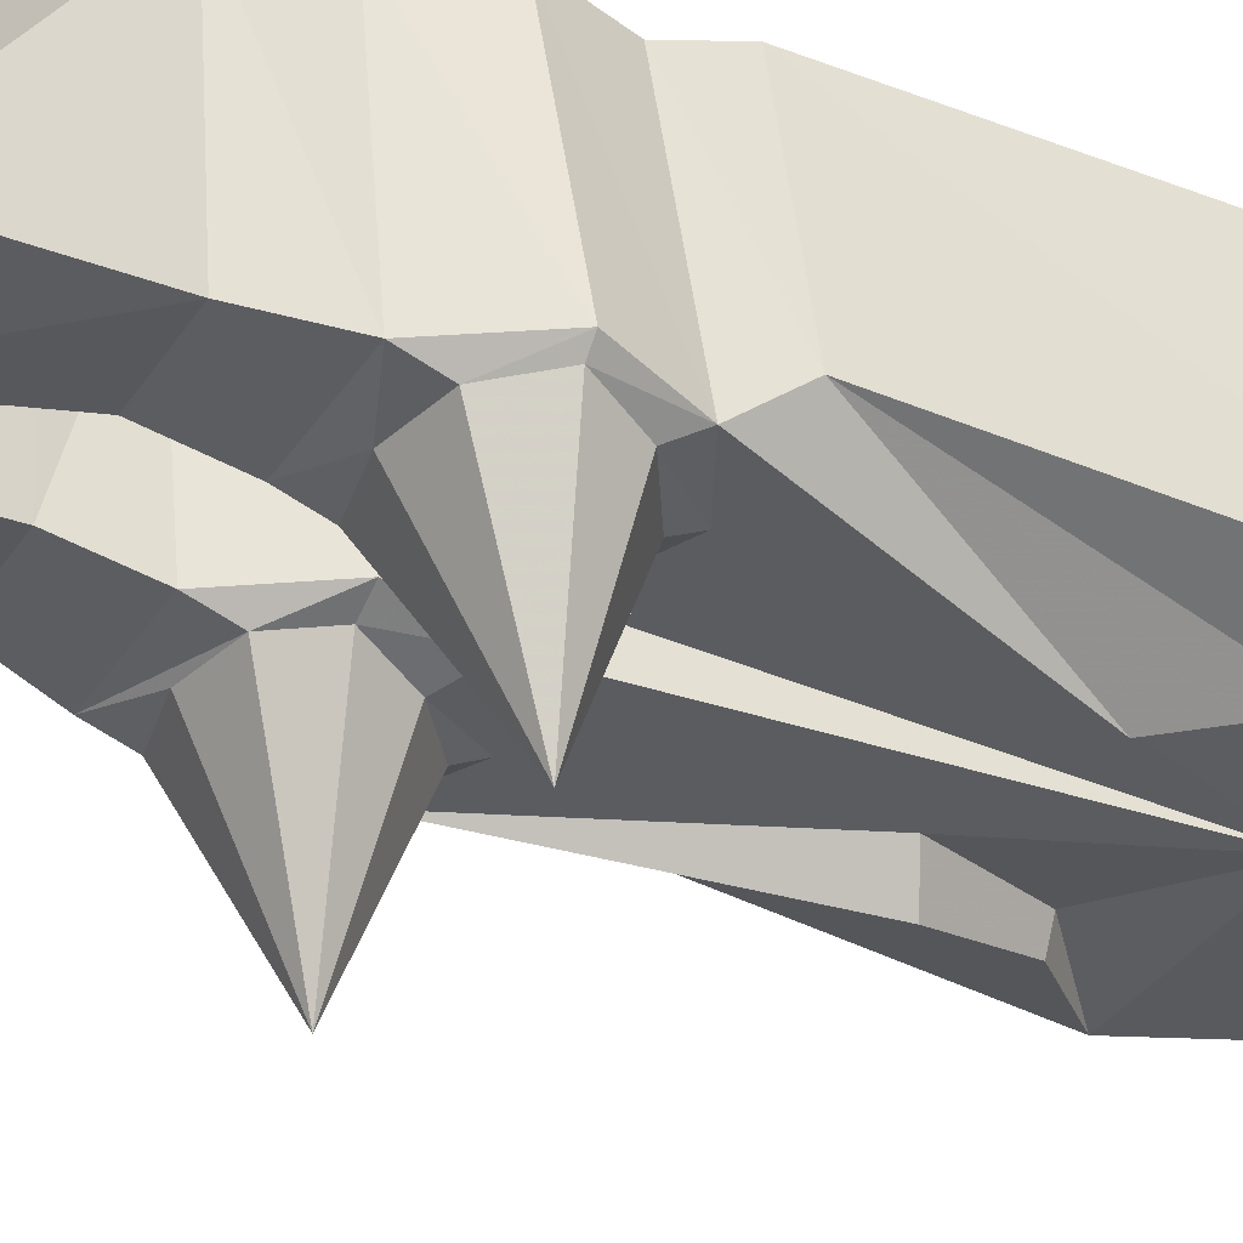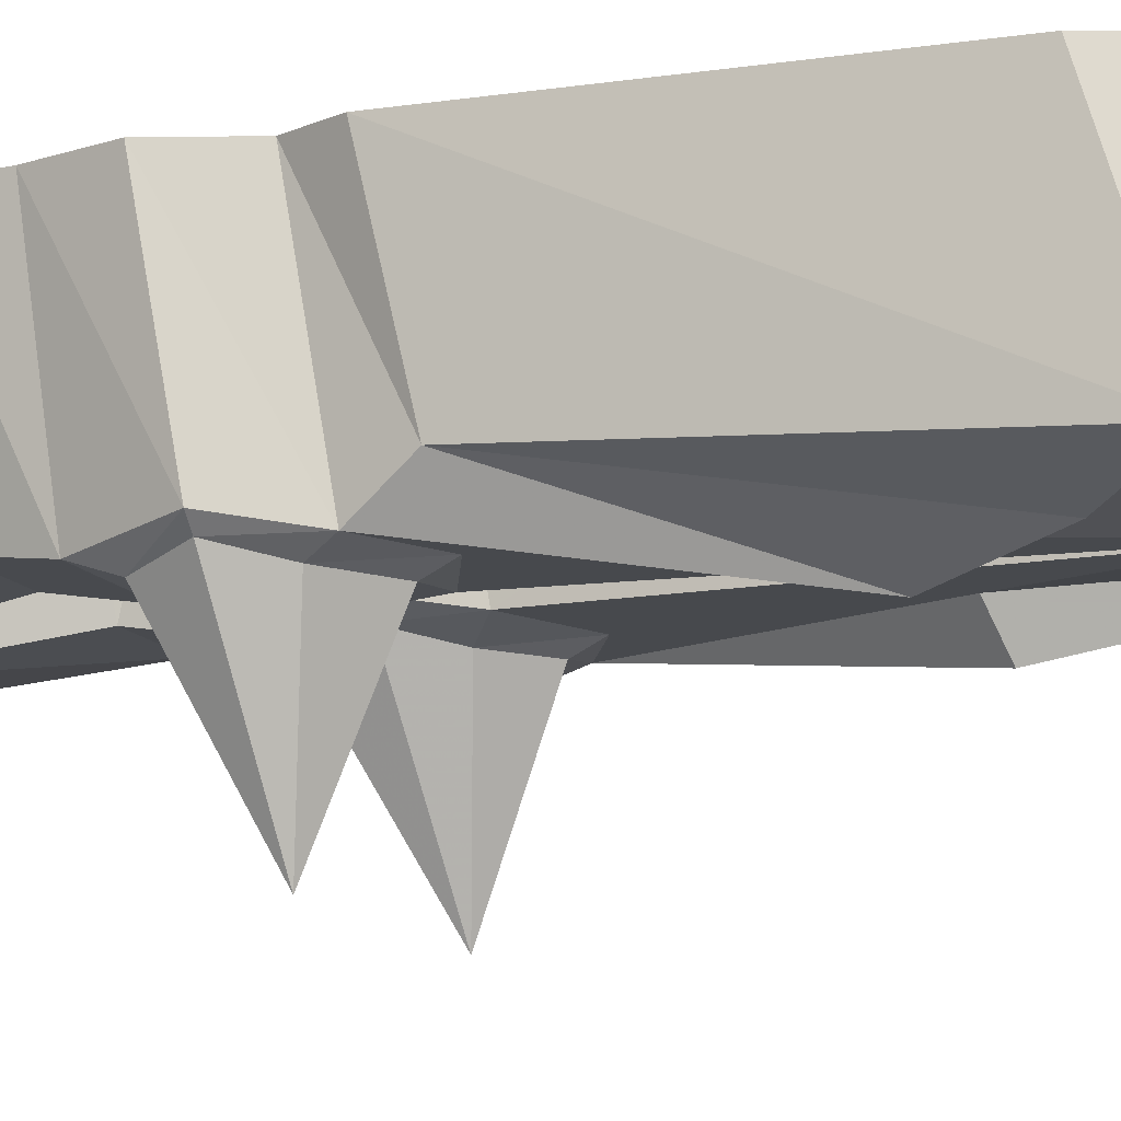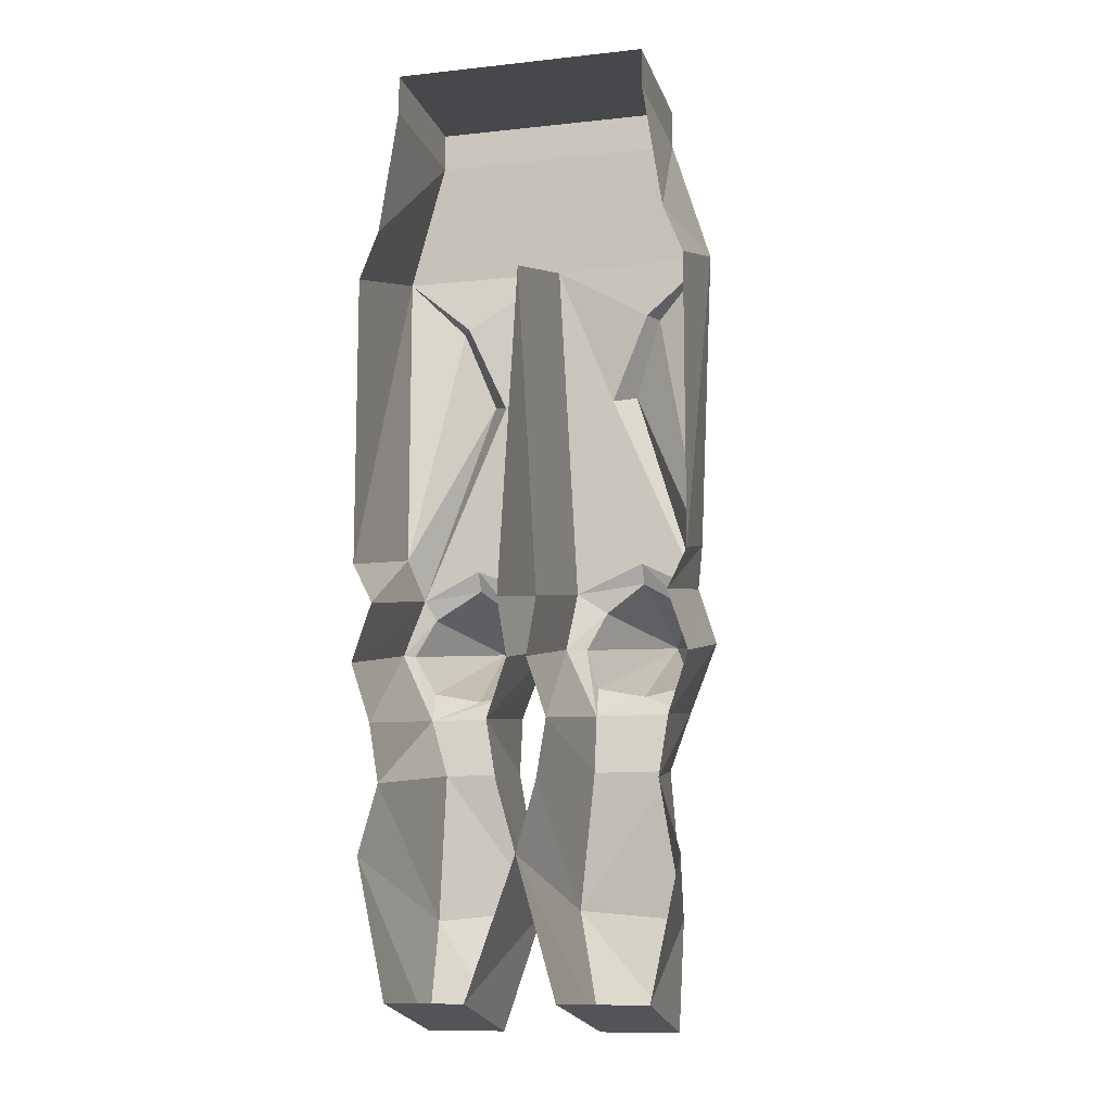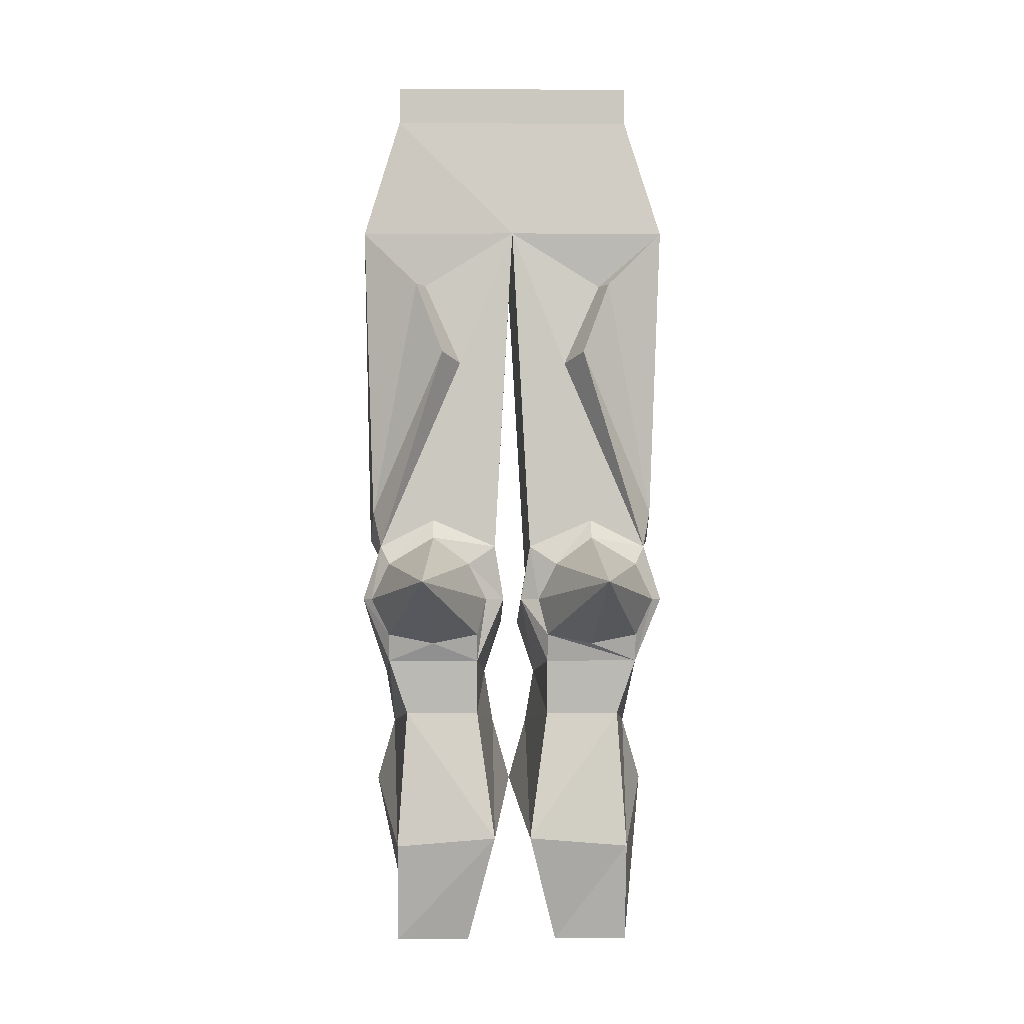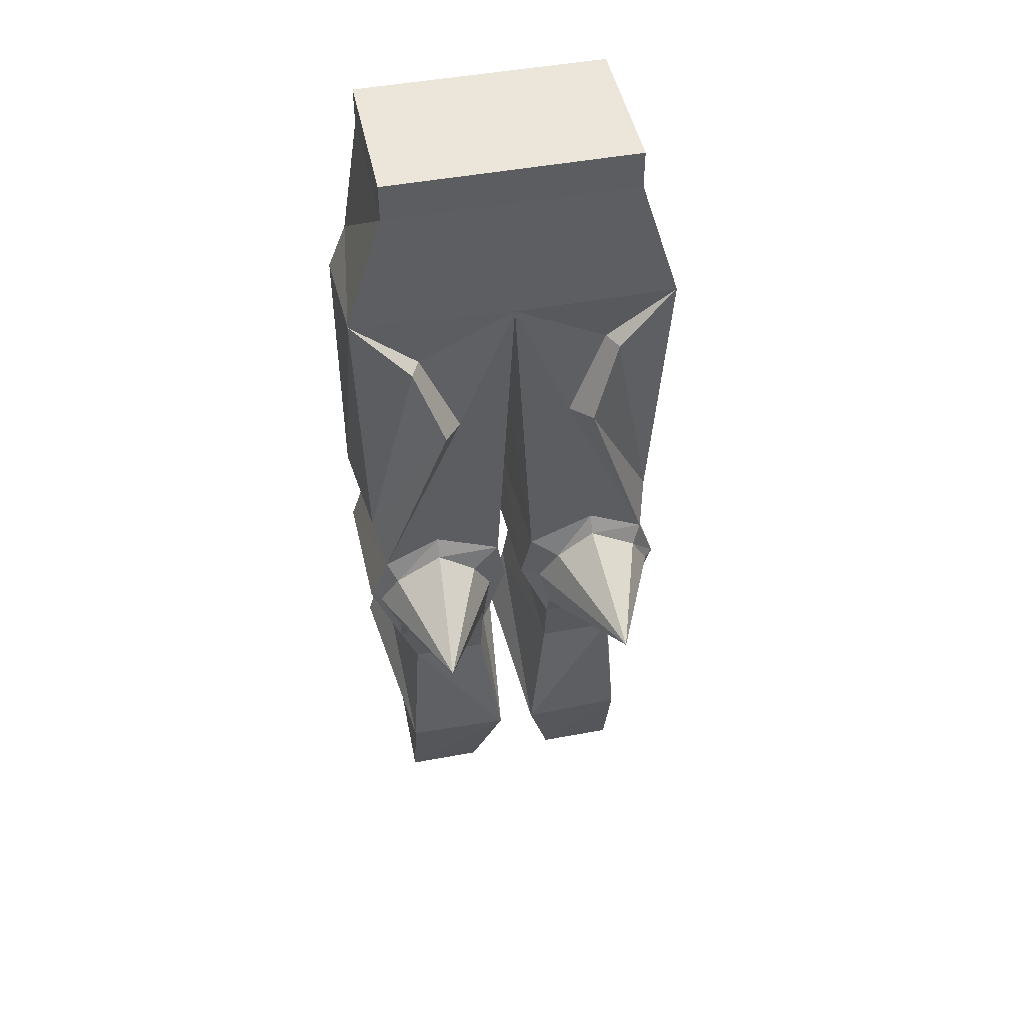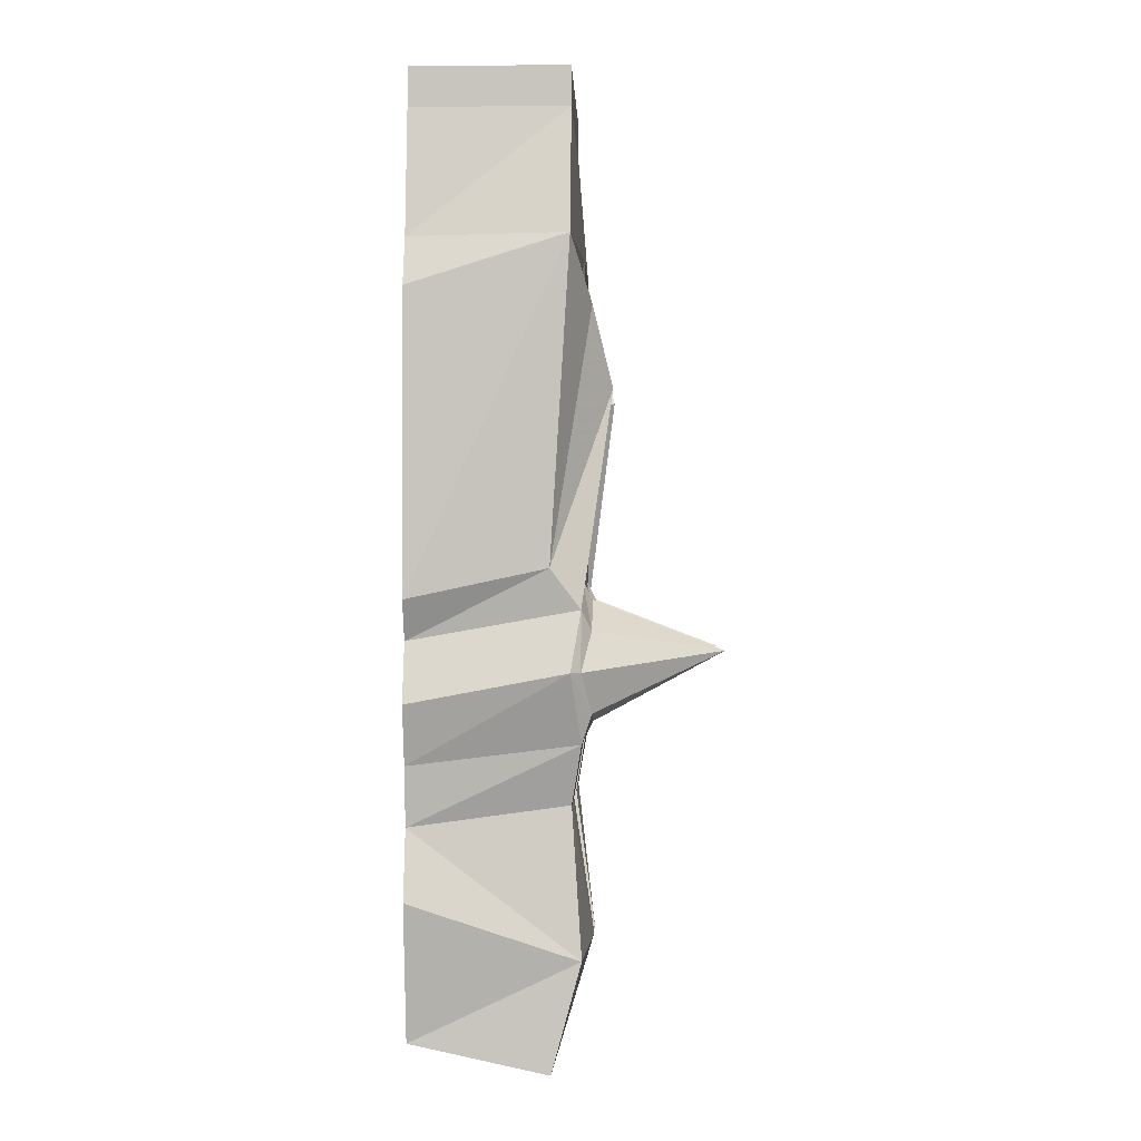
<metadata>
{"format":"obj","ext":"obj","renderer":"f3d","projection":"perspective","resolution":1024,"background":"white","views":[{"elev":-33.8,"azim":-118.0,"up":"+Y"},{"elev":-12.2,"azim":-69.6,"up":"+Y"},{"elev":-11.4,"azim":-165.5,"up":"+Z"},{"elev":-2.2,"azim":-1.5,"up":"+Z"},{"elev":47.9,"azim":-11.8,"up":"+Z"},{"elev":-0.8,"azim":-88.2,"up":"+Z"}]}
</metadata>
<code>
v 0.1016 -0.125 0.3359
v 0.1016 0 0.3047
v 0.1016 0 0.3359
v -0.1016 0 0.3359
v -0.1016 -0.125 0.3359
v -0.1016 -0.125 0.3047
v 0.1016 -0.125 0.3047
v 0.1172 0 0.2031
v 0.1328 -0.1328 0.2031
v 0.1328 0 0.1641
v 0.1328 0 -0.07031
v 0.125 -0.1094 -0.04688
v 0.1172 0 -0.1016
v 0.1172 -0.1328 -0.07812
v 0.1328 0 -0.1484
v 0.1328 -0.125 -0.125
v 0.1172 0 -0.1953
v 0.1094 -0.1328 -0.1797
v 0.1094 0 -0.2422
v 0.09375 -0.125 -0.2266
v 0.1016 -0.1328 -0.3438
v 0.125 0 -0.2969
v 0.1016 -0.1094 -0.4297
v 0.1016 0 -0.4062
v 0.03906 0 -0.4062
v 0.03906 -0.1094 -0.4297
v 0.01562 -0.1406 -0.3359
v 0 0 -0.2969
v 0.01562 0 -0.2422
v 0.03125 -0.125 -0.2266
v 0.02344 0 -0.1953
v 0.03125 -0.1328 -0.1797
v 0.007812 -0.125 -0.125
v 0.007812 0 -0.1484
v 0.01562 0 -0.1016
v 0.01562 -0.1328 -0.07812
v 0 0 0.1641
v 0 -0.1328 0.2031
v -0.01562 -0.1328 -0.07812
v -0.01562 0 -0.1016
v -0.007812 -0.125 -0.125
v -0.007812 0 -0.1484
v -0.02344 0 -0.1953
v -0.03125 -0.1328 -0.1797
v -0.03125 -0.125 -0.2266
v -0.01562 0 -0.2422
v -0.01562 -0.1406 -0.3359
v -0.03906 -0.1094 -0.4297
v -0.03125 0 -0.4062
v -0.1016 0 -0.4062
v -0.1016 -0.1094 -0.4297
v -0.1016 -0.1328 -0.3438
v -0.125 0 -0.2969
v -0.1094 0 -0.2422
v -0.09375 -0.125 -0.2266
v -0.1094 -0.1328 -0.1797
v -0.1172 0 -0.1953
v -0.1328 -0.125 -0.125
v -0.1328 0 -0.1484
v -0.1172 -0.1328 -0.07812
v -0.1172 0 -0.1016
v -0.125 -0.1094 -0.04688
v -0.1328 0 -0.07031
v -0.1328 -0.125 0.2031
v -0.1328 0 0.1641
v -0.1172 0 0.2031
v -0.1016 0 0.3047
v -0.07812 -0.125 0.1562
v -0.04688 -0.1328 0.08594
v -0.07031 -0.1328 -0.05469
v -0.07031 -0.1406 -0.07031
v -0.03906 -0.1406 -0.09375
v -0.02344 -0.1328 -0.125
v -0.03125 -0.1406 -0.1562
v -0.07031 -0.1406 -0.1641
v -0.0625 -0.1562 0.09375
v -0.08594 -0.1406 0.1562
v -0.07812 -0.2422 -0.1094
v -0.1094 -0.1406 -0.09375
v -0.125 -0.1328 -0.125
v -0.1094 -0.1406 -0.1562
v 0.04688 -0.1328 0.08594
v 0.07031 -0.1328 -0.05469
v 0.07031 -0.1406 -0.07031
v 0.1094 -0.1406 -0.09375
v 0.125 -0.1328 -0.125
v 0.1094 -0.1406 -0.1562
v 0.07031 -0.1406 -0.1641
v 0.03125 -0.1406 -0.1562
v 0.03906 -0.1406 -0.09375
v 0.07812 -0.2422 -0.1094
v 0.02344 -0.1328 -0.125
v 0.0625 -0.1562 0.09375
v 0.08594 -0.1406 0.1562
v 0.07812 -0.125 0.1562
f 1 2 3
f 1 3 4
f 1 4 5
f 1 5 6
f 1 6 7
f 1 7 2
f 8 9 10
f 11 12 13
f 13 12 14
f 22 21 23
f 22 23 24
f 24 23 25
f 25 23 26
f 25 26 27
f 25 27 28
f 28 47 48
f 28 48 49
f 49 48 50
f 50 48 51
f 50 51 52
f 50 52 53
f 61 60 62
f 61 62 63
f 65 64 66
f 67 6 5
f 67 5 4
f 47 52 51
f 47 51 48
f 60 69 76
f 60 76 62
f 21 27 26
f 21 26 23
f 14 93 82
f 12 93 14
f 2 7 8
f 8 7 9
f 10 9 11
f 11 9 12
f 19 20 21
f 19 21 22
f 28 27 29
f 29 27 30
f 46 45 47
f 46 47 28
f 53 52 54
f 54 52 55
f 63 62 64
f 63 64 65
f 66 64 6
f 66 6 67
f 45 55 47
f 47 55 52
f 62 76 77
f 62 77 64
f 20 30 27
f 20 27 21
f 12 94 93
f 9 94 12
f 13 14 15
f 15 14 16
f 59 58 60
f 59 60 61
f 15 16 17
f 35 36 37
f 37 36 38
f 37 38 39
f 37 39 40
f 57 58 59
f 38 9 7
f 38 7 6
f 38 6 64
f 38 64 68
f 38 68 69
f 38 69 39
f 39 69 70
f 60 70 69
f 14 82 83
f 82 36 83
f 82 95 38
f 82 38 36
f 95 9 38
f 17 16 18
f 17 18 19
f 19 18 20
f 29 30 31
f 31 30 32
f 31 32 33
f 31 33 34
f 34 33 35
f 35 33 36
f 40 39 41
f 40 41 42
f 42 41 43
f 43 41 44
f 43 44 45
f 43 45 46
f 54 55 56
f 54 56 57
f 57 56 58
f 39 70 71
f 39 71 72
f 39 72 41
f 41 72 73
f 41 73 44
f 44 73 74
f 44 74 75
f 44 75 56
f 44 56 45
f 45 56 55
f 64 77 68
f 68 77 69
f 69 77 76
f 58 56 81
f 58 81 80
f 58 80 60
f 60 80 79
f 60 79 70
f 70 79 71
f 56 75 81
f 14 83 84
f 14 84 85
f 14 85 16
f 16 85 86
f 16 86 18
f 18 86 87
f 18 87 88
f 18 88 89
f 18 89 32
f 18 32 30
f 18 30 20
f 83 36 90
f 83 90 84
f 89 92 33
f 89 33 32
f 82 93 94
f 82 94 95
f 92 90 36
f 92 36 33
f 9 95 94
f 78 73 72
f 78 72 71
f 78 71 79
f 78 79 80
f 84 90 91
f 84 91 85
f 85 91 86
f 91 90 92
f 78 80 81
f 78 81 75
f 78 75 74
f 78 74 73
f 86 91 87
f 87 91 88
f 88 91 89
f 89 91 92

</code>
